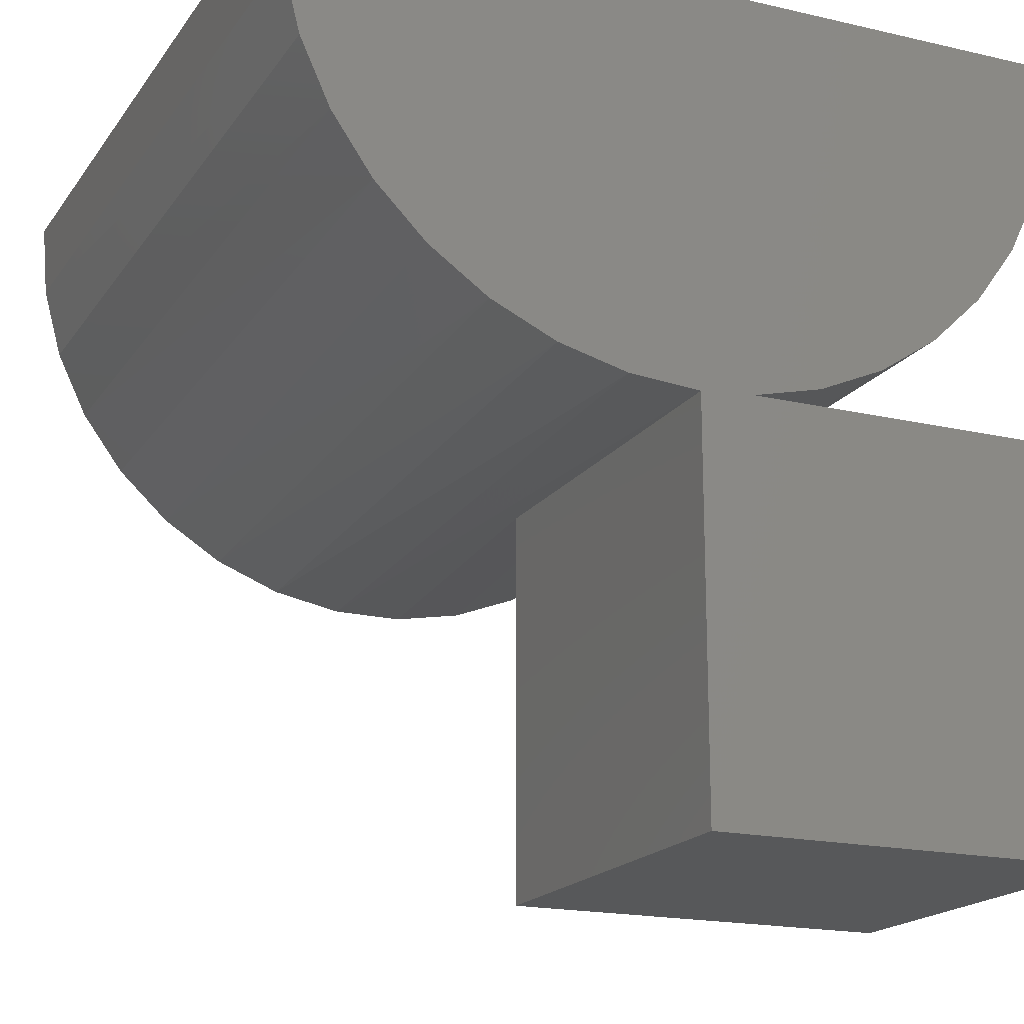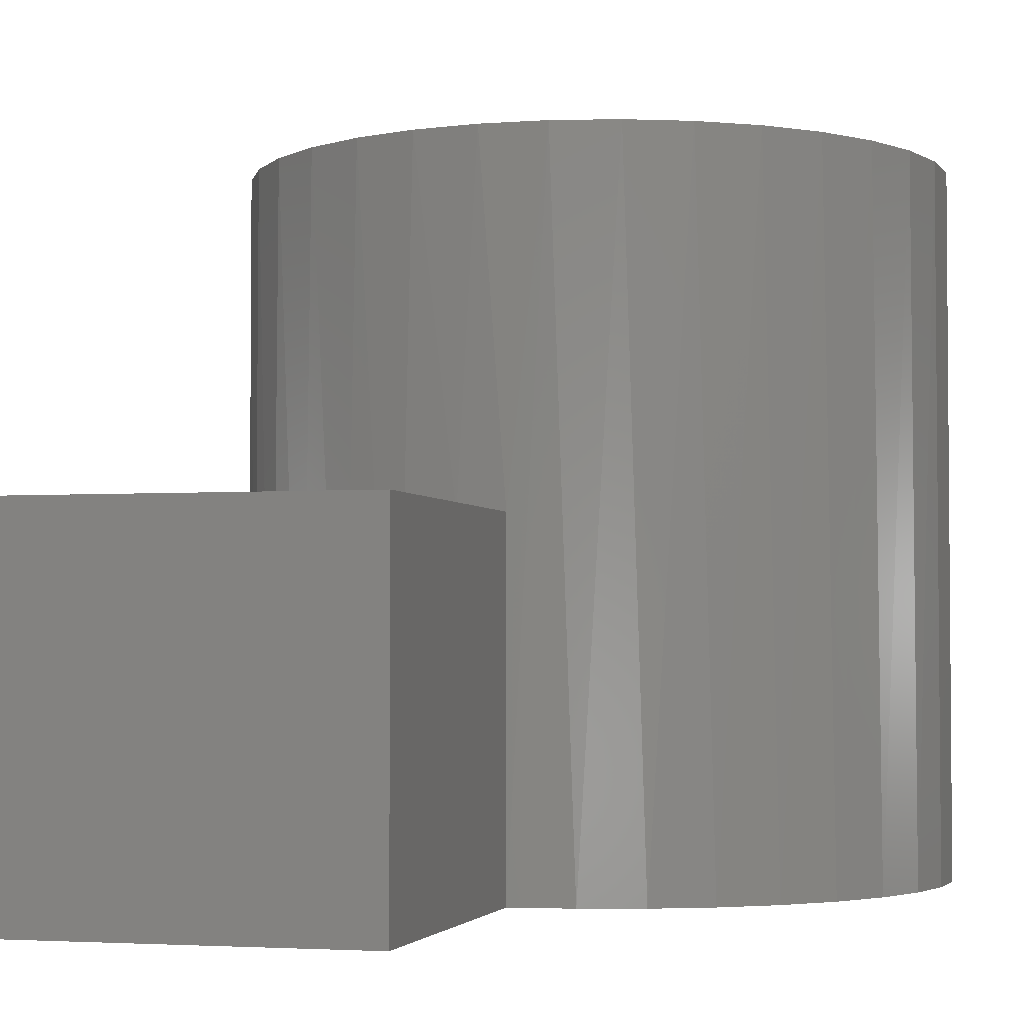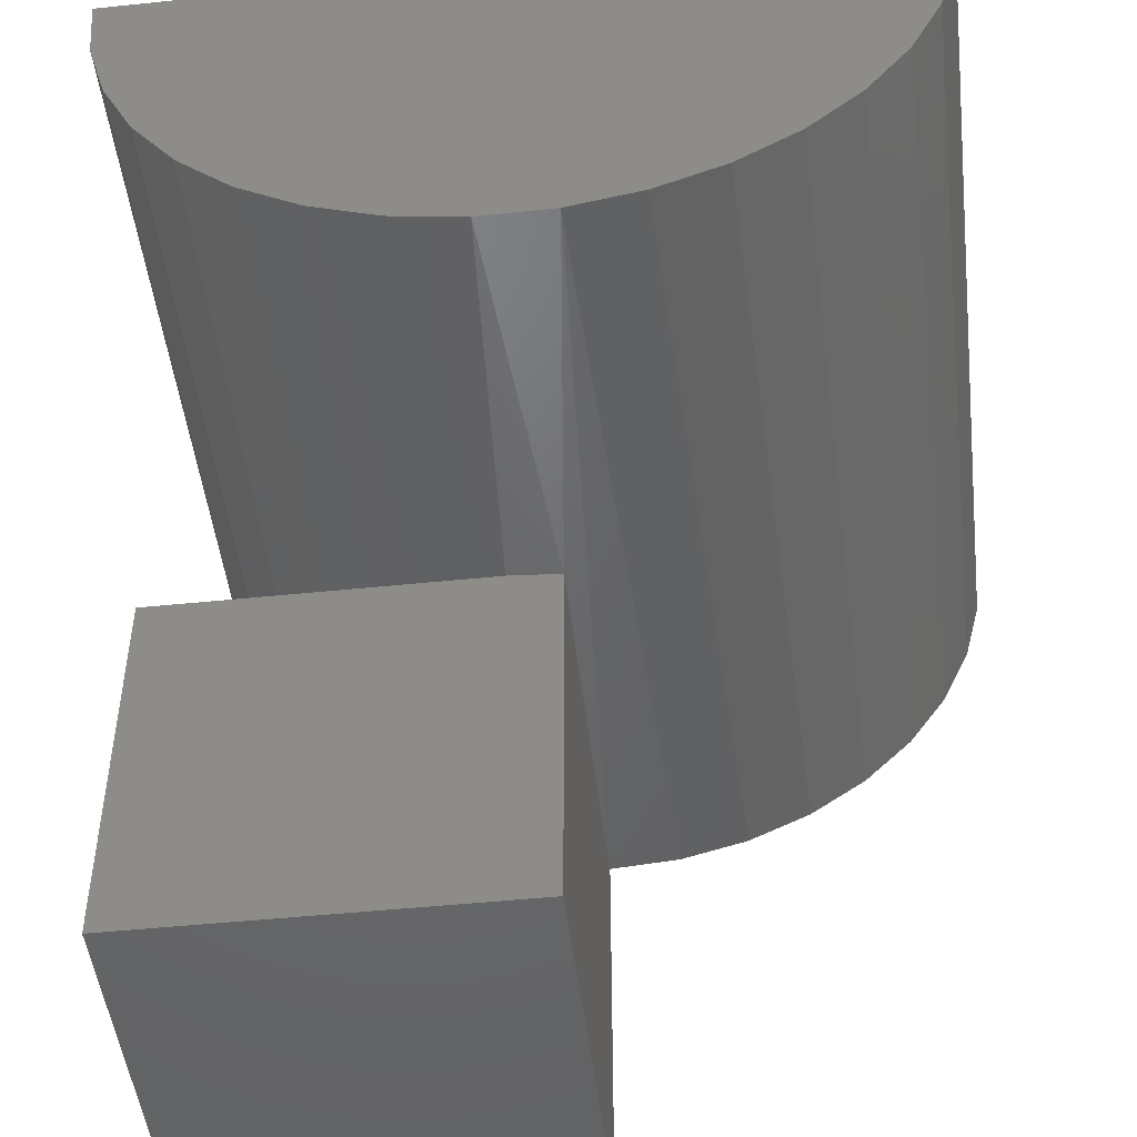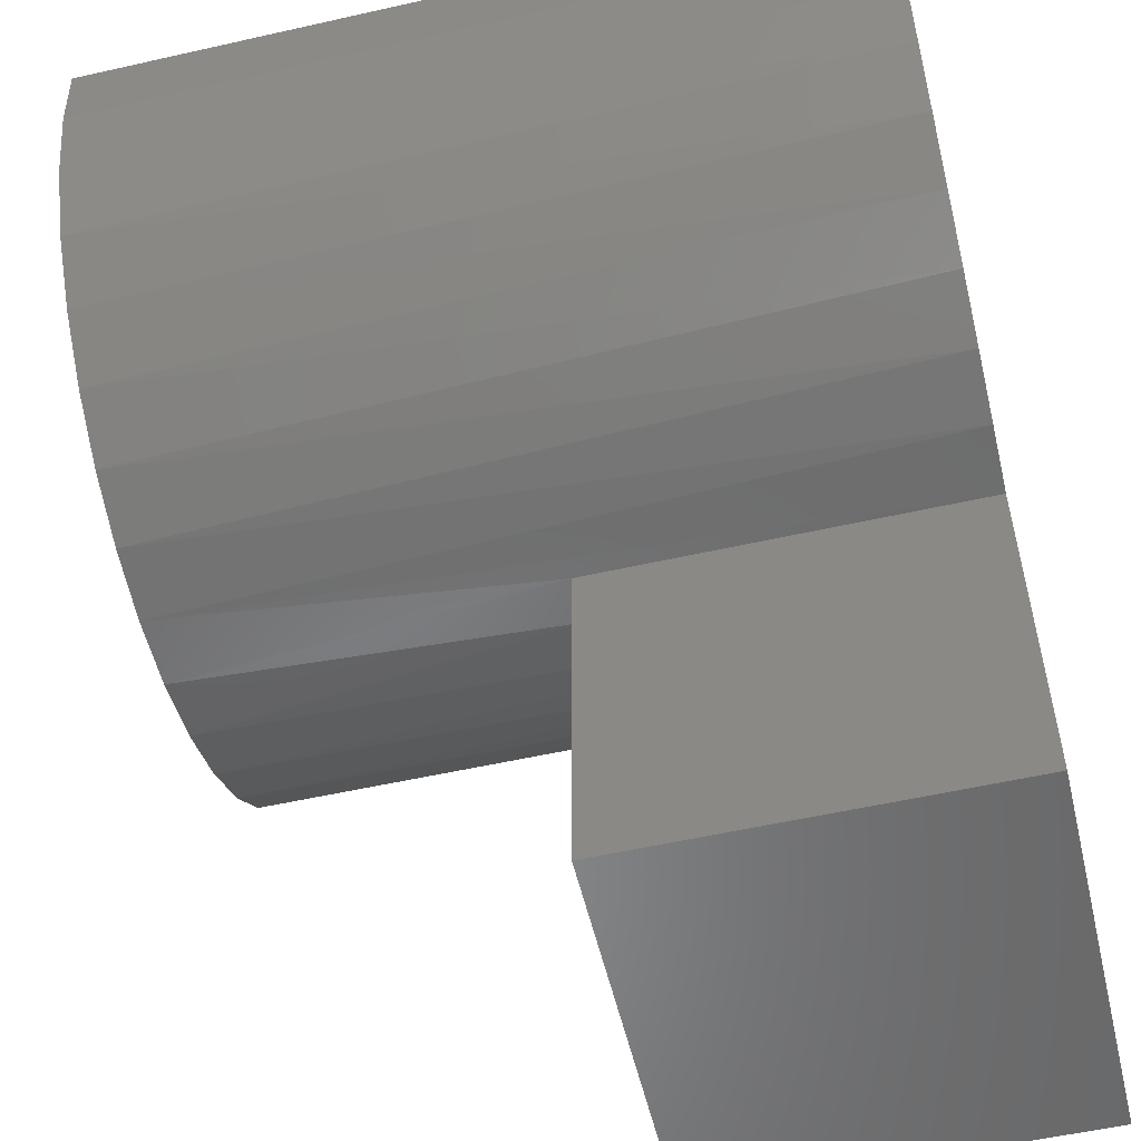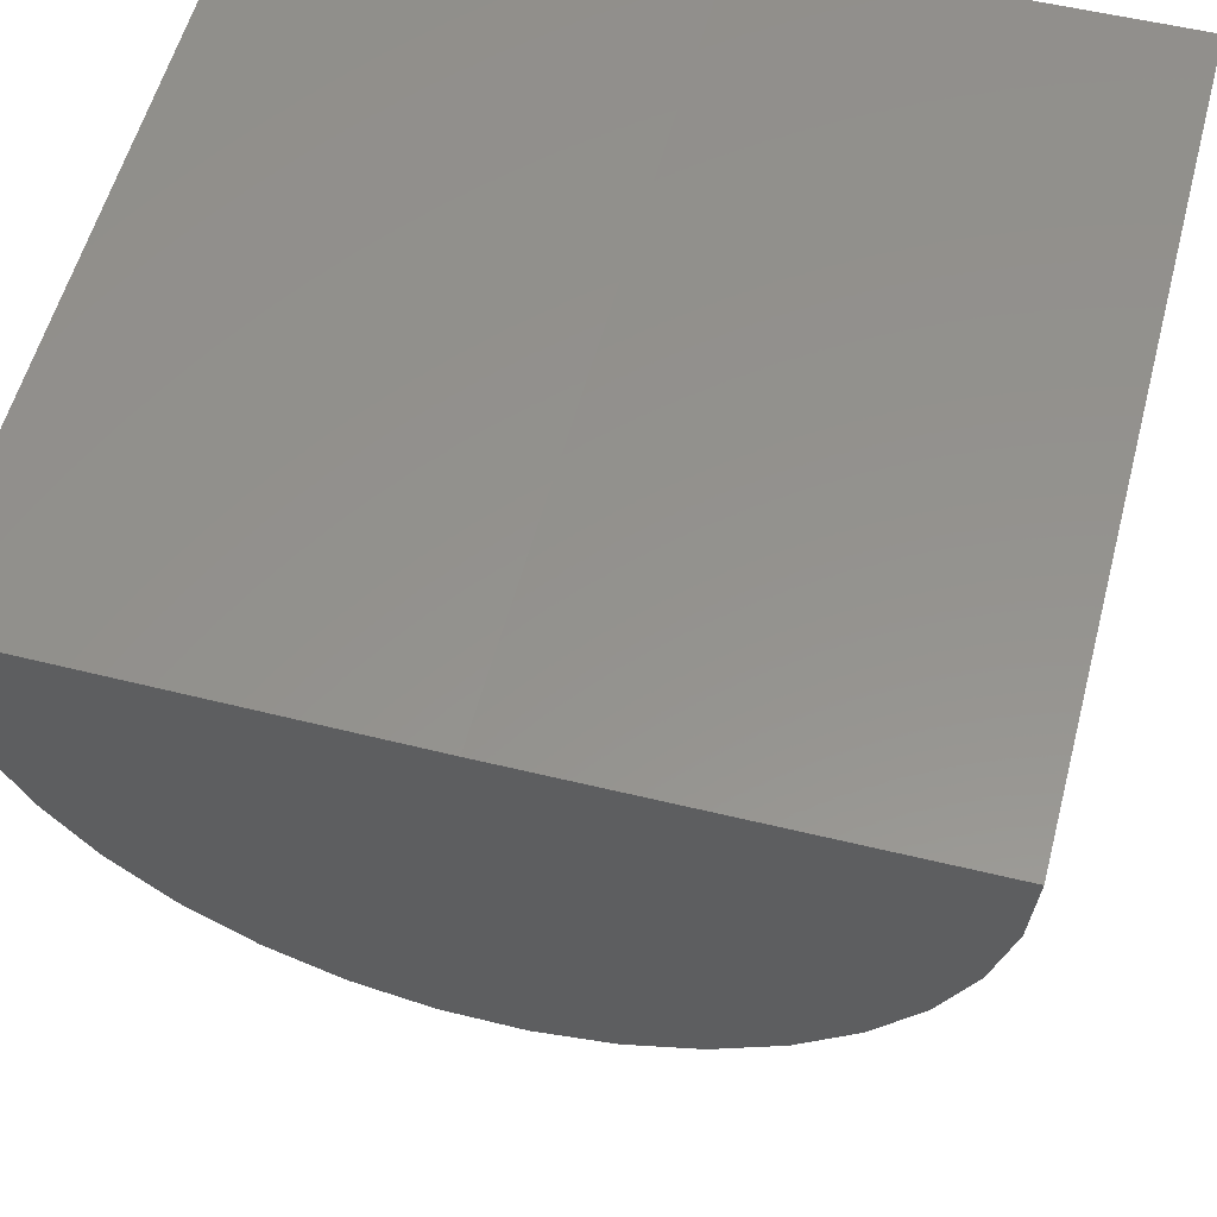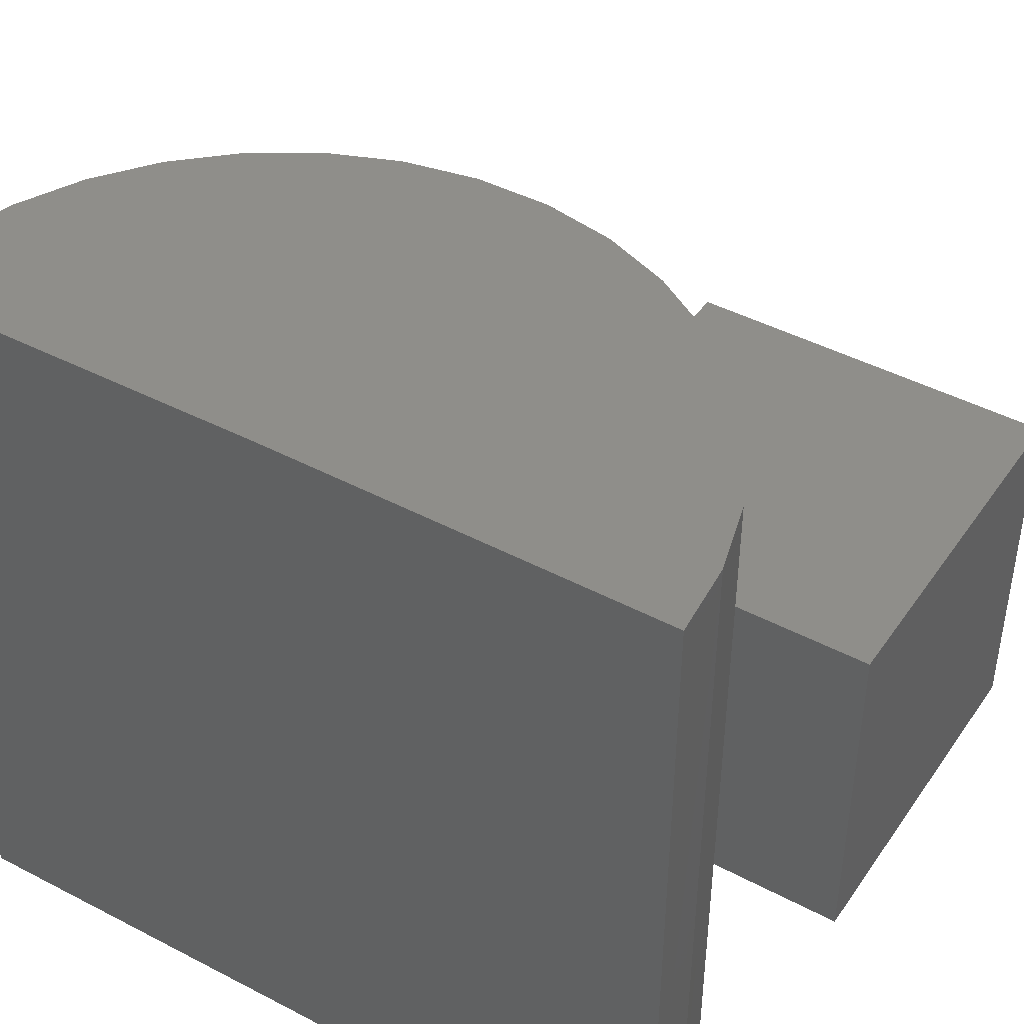
<metadata>
{"format":"stl","ext":"stl","renderer":"f3d","projection":"perspective","resolution":1024,"background":"white","views":[{"elev":-18.3,"azim":155.8,"up":"+Y"},{"elev":-2.9,"azim":14.7,"up":"+Z"},{"elev":-48.5,"azim":6.6,"up":"+Y"},{"elev":-55.2,"azim":103.4,"up":"+Y"},{"elev":56.3,"azim":14.7,"up":"+Y"},{"elev":43.6,"azim":-147.9,"up":"+Z"}]}
</metadata>
<code>
# stl→obj: 47 verts, 90 faces
v 0.3829 0.004669 -4.645e-17
v 0.3778 -0.06215 -2.291e-17
v 0.003947 2.104e-17 -2.32e-17
v -0.05061 -0.375 -1.988e-17
v -0.1162 -0.3594 7.367e-18
v 0.1316 -0.3568 -7.827e-18
v 0.0668 -0.3737 -3.853e-18
v 0 -0.3789 -2.272e-17
v -0.375 -0.375 -2.296e-17
v 0.333 -0.1879 -2.017e-17
v -0.3512 -0.1323 2.177e-17
v 0.361 -0.127 -2.188e-17
v -0.369 -0.06721 2.286e-17
v -0.375 0 0
v -0.3221 -0.1932 1.998e-17
v 0.2948 -0.2429 -1.783e-17
v -0.2826 -0.2479 1.757e-17
v 0.2474 -0.2904 -1.492e-17
v -0.2341 -0.2948 1.459e-17
v 0.1925 -0.3287 -1.156e-17
v -0.1781 -0.3324 1.116e-17
v -0.375 -0.75 0
v 0 -0.75 0
v -0.375 -0.75 0.375
v -0.375 -0.375 0.375
v 0 -0.75 0.375
v -0.05061 -0.375 0.375
v 0 -0.3789 0.375
v 0.3588 -0.133 0.75
v 0.3281 -0.1962 0.75
v 0.2864 -0.2526 0.75
v 0.2349 -0.3004 0.75
v 0.1756 -0.3379 0.75
v 0.1103 -0.3637 0.75
v 0.04137 -0.3771 0.75
v -0.02883 -0.3775 0.75
v -0.09791 -0.365 0.75
v -0.1635 -0.34 0.75
v -0.2233 -0.3032 0.75
v -0.2754 -0.2561 0.75
v -0.3178 -0.2002 0.75
v -0.3492 -0.1374 0.75
v 0.3829 0.004669 0.75
v 0.3772 -0.06531 0.75
v -0.375 2.549e-33 0.75
v -0.3685 -0.0699 0.75
v 0.003947 2.104e-17 0.75
f 1 2 3
f 4 5 6
f 4 6 7
f 4 7 8
f 4 8 9
f 10 11 12
f 12 11 13
f 12 13 2
f 2 13 14
f 2 14 3
f 11 10 15
f 15 10 16
f 15 16 17
f 17 16 18
f 17 18 19
f 19 18 20
f 19 20 21
f 21 20 6
f 21 6 5
f 22 9 23
f 23 9 8
f 22 24 9
f 9 24 25
f 24 22 26
f 26 22 23
f 9 25 4
f 4 25 27
f 25 24 27
f 27 24 26
f 27 26 28
f 23 8 26
f 26 8 28
f 29 30 10
f 16 10 30
f 30 31 16
f 18 16 31
f 31 32 18
f 20 18 32
f 32 33 20
f 6 20 33
f 33 34 6
f 7 6 34
f 28 35 36
f 5 37 38
f 5 38 21
f 21 38 39
f 21 39 19
f 19 39 40
f 19 40 17
f 17 40 41
f 17 41 15
f 15 41 42
f 27 28 36
f 27 36 37
f 27 37 5
f 27 5 4
f 1 43 2
f 2 43 44
f 2 44 12
f 12 44 29
f 12 29 10
f 28 8 35
f 35 8 7
f 35 7 34
f 45 14 46
f 46 14 13
f 46 13 42
f 42 13 11
f 42 11 15
f 1 3 43
f 43 3 47
f 14 45 3
f 3 45 47
f 47 44 43
f 34 36 35
f 47 45 44
f 44 45 46
f 44 46 29
f 29 46 42
f 29 42 30
f 30 42 41
f 30 41 31
f 31 41 40
f 31 40 32
f 32 40 39
f 32 39 33
f 33 39 38
f 33 38 34
f 34 38 37
f 34 37 36

</code>
